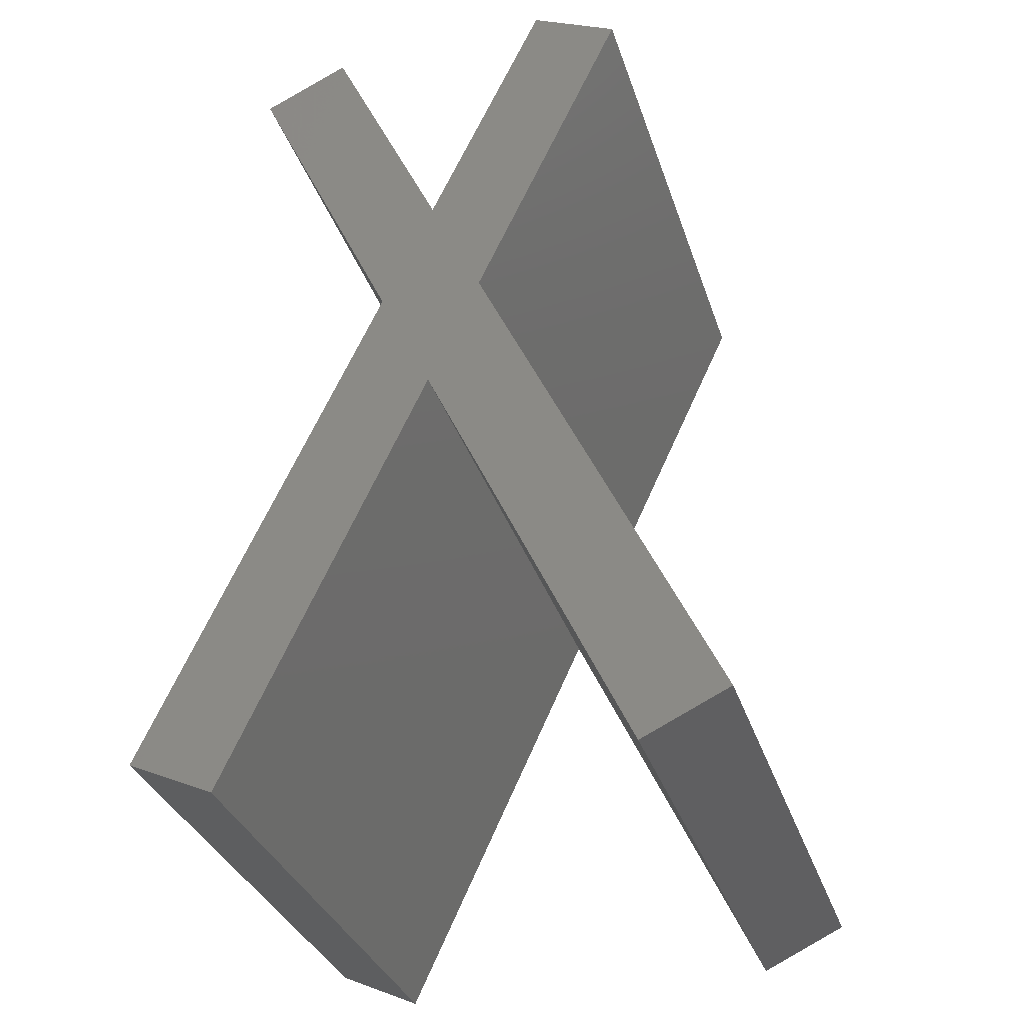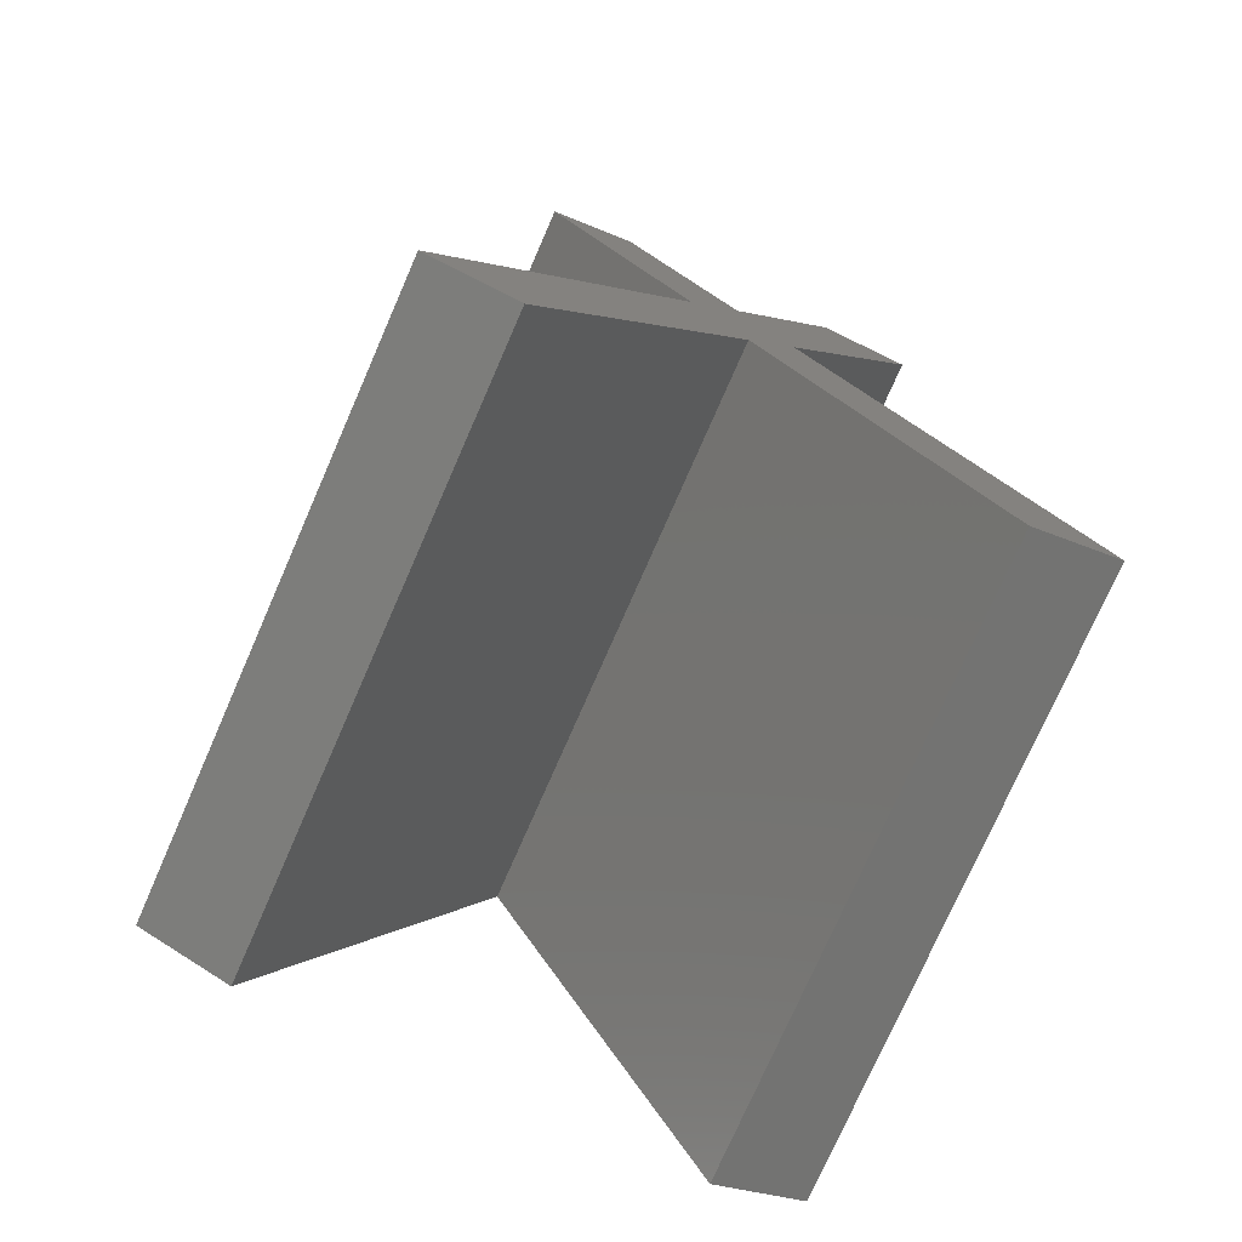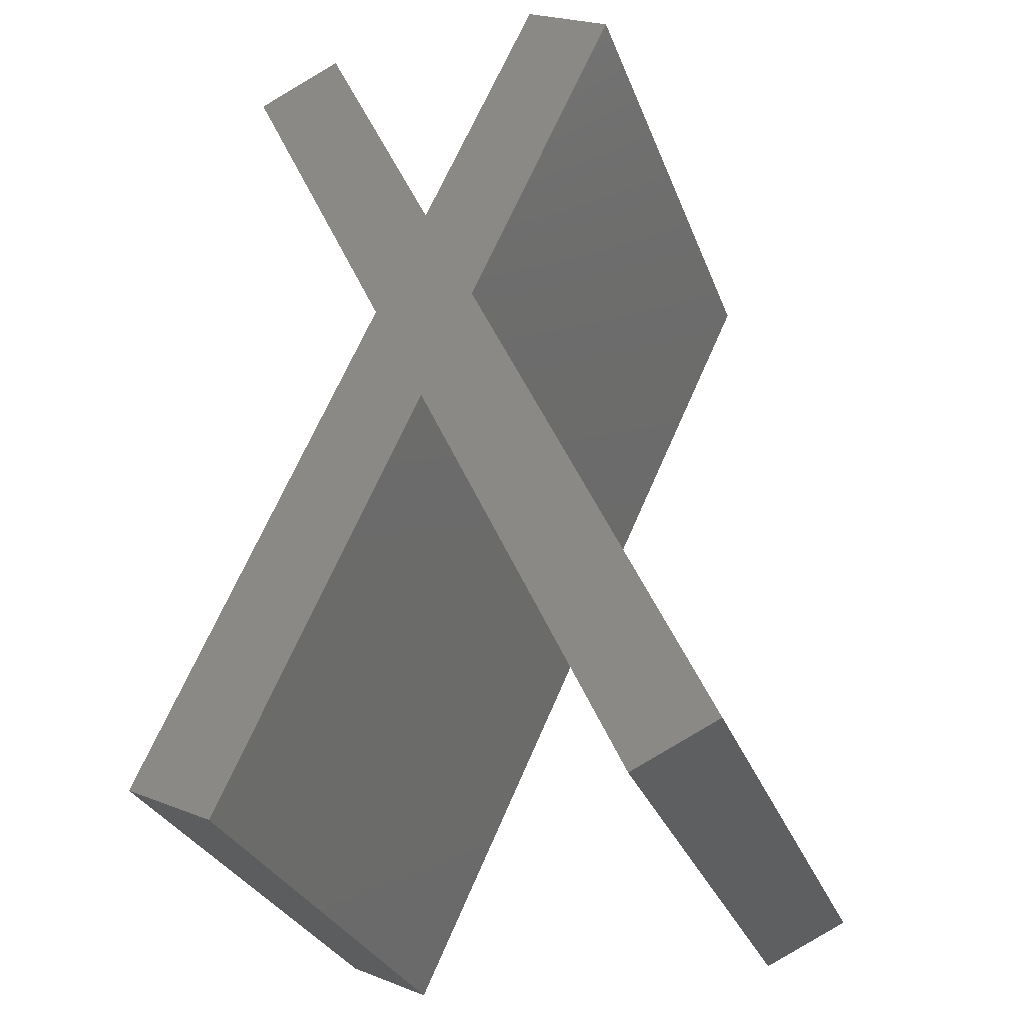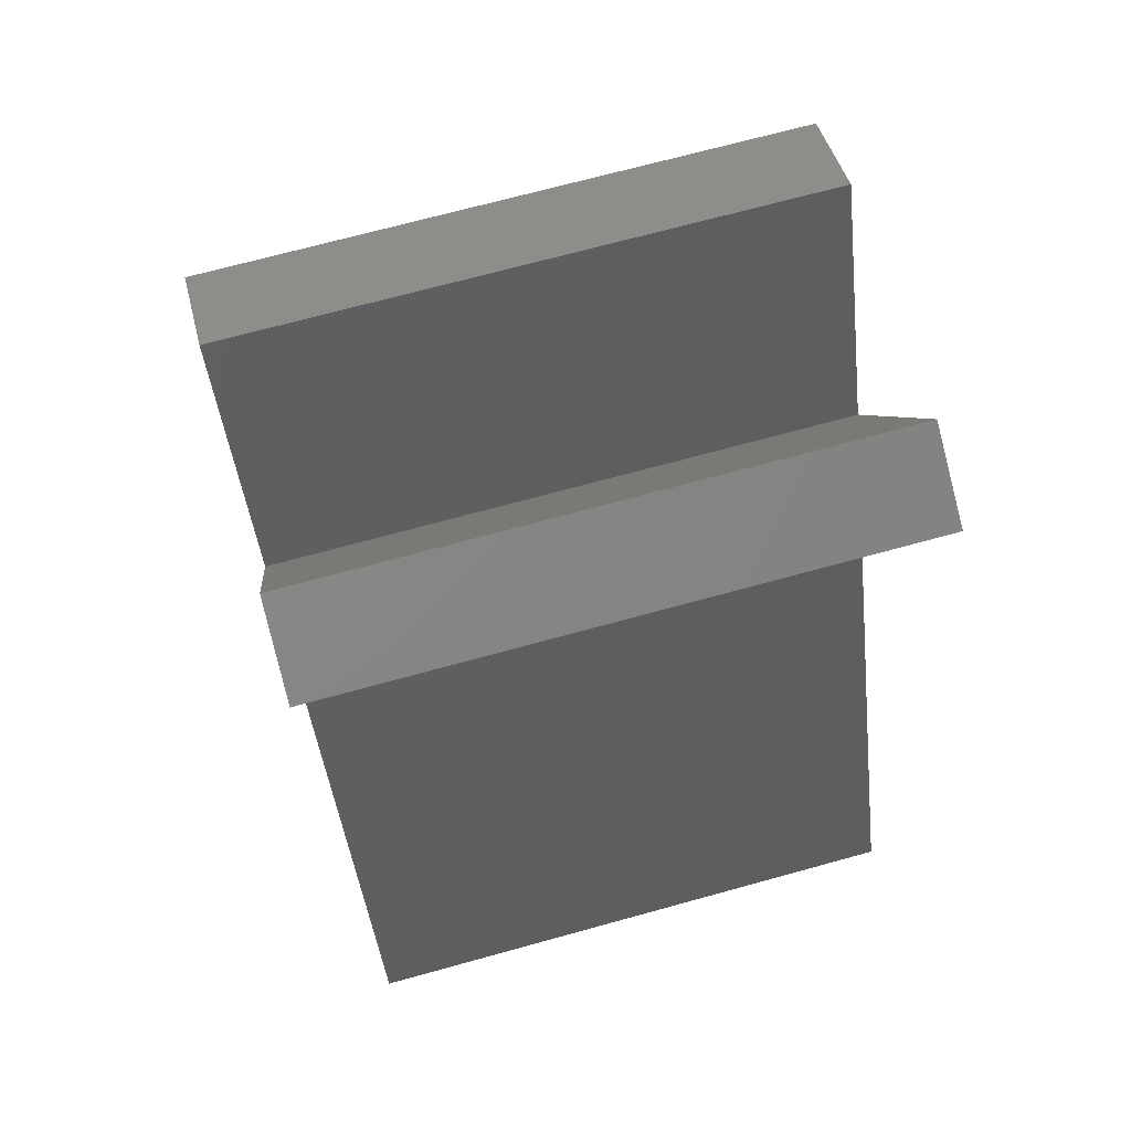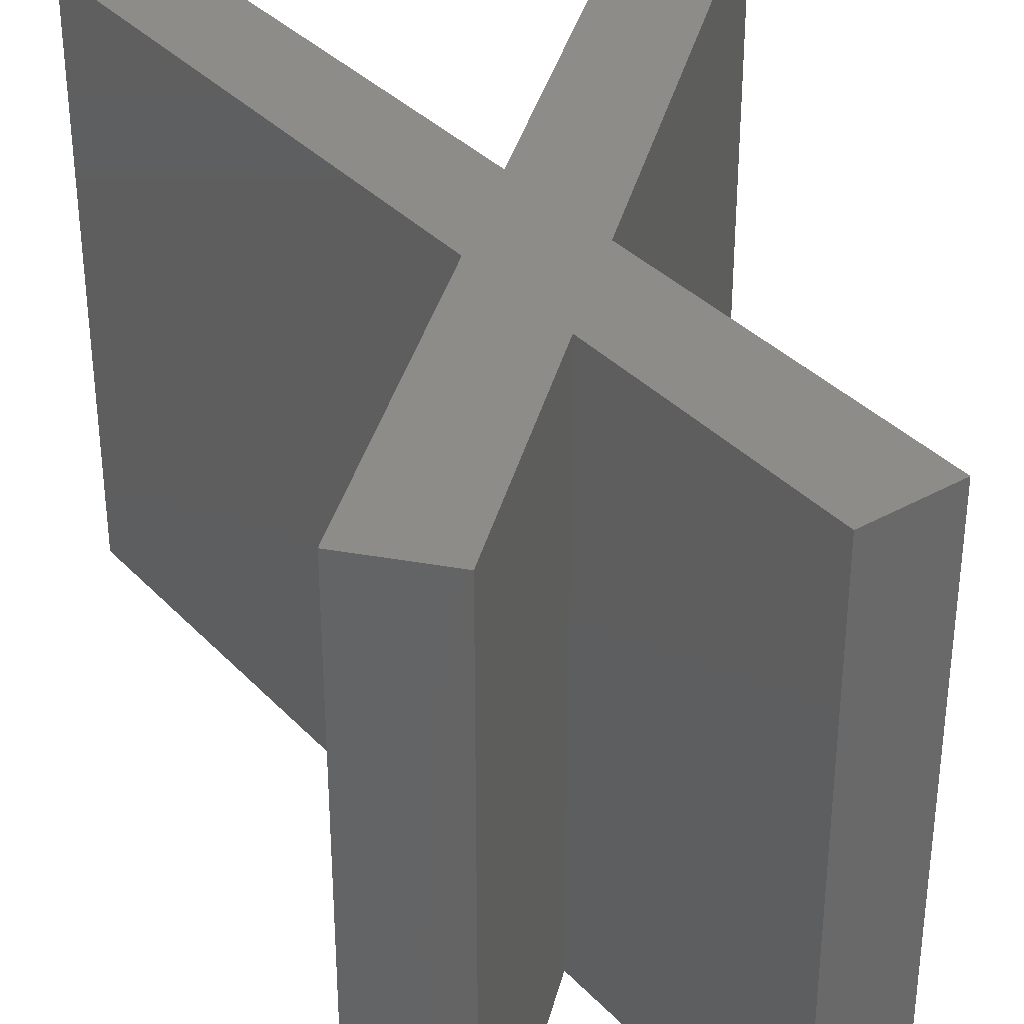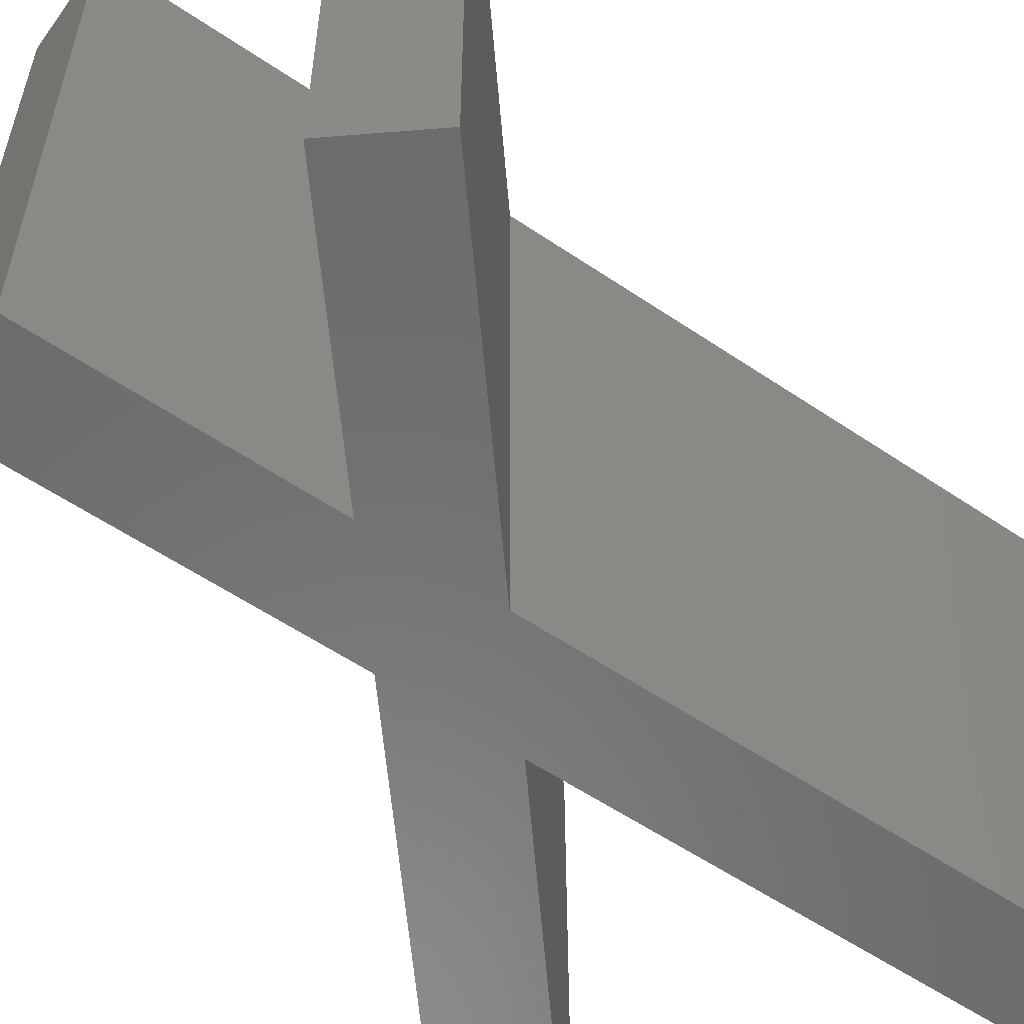
<metadata>
{"format":"stl","ext":"stl","renderer":"f3d","projection":"perspective","resolution":1024,"background":"white","views":[{"elev":-33.3,"azim":16.9,"up":"+Z"},{"elev":-76.5,"azim":-23.7,"up":"+Z"},{"elev":-29.9,"azim":18.3,"up":"+Z"},{"elev":70.3,"azim":74.6,"up":"+Z"},{"elev":35.3,"azim":-11.6,"up":"+Y"},{"elev":-57.3,"azim":29.8,"up":"+Y"}]}
</metadata>
<code>
# stl→obj: 24 verts, 44 faces
v -0.3335 -0.03 0.7568
v -0.3087 0.03 0.7036
v -0.3335 0.03 0.7568
v -0.3087 -0.03 0.7036
v -0.3509 -0.03 0.7942
v -0.339 0.03 0.7687
v -0.3509 0.03 0.7942
v -0.339 -0.03 0.7687
v -0.3177 -0.03 0.6994
v -0.3177 0.03 0.6994
v -0.3445 -0.03 0.7568
v -0.36 0.03 0.79
v -0.3445 0.03 0.7568
v -0.36 -0.03 0.79
v -0.339 0.03 0.745
v -0.339 -0.03 0.745
v -0.3177 -0.03 0.7906
v -0.3268 -0.03 0.7949
v -0.3691 -0.03 0.7042
v -0.36 -0.03 0.7
v -0.3177 0.03 0.7906
v -0.3268 0.03 0.7949
v -0.3691 0.03 0.7042
v -0.36 0.03 0.7
f 1 2 3
f 2 1 4
f 5 6 7
f 6 5 8
f 9 2 4
f 2 9 10
f 11 12 13
f 12 11 14
f 9 15 10
f 15 9 16
f 14 8 5
f 8 14 11
f 8 17 18
f 1 8 11
f 8 1 17
f 11 16 1
f 19 16 11
f 16 19 20
f 16 4 1
f 4 16 9
f 12 5 7
f 5 12 14
f 21 6 22
f 6 21 3
f 6 12 7
f 13 6 3
f 6 13 12
f 3 15 13
f 2 15 3
f 15 2 10
f 15 23 13
f 23 15 24
f 19 24 20
f 24 19 23
f 22 17 21
f 17 22 18
f 8 22 6
f 22 8 18
f 19 13 23
f 13 19 11
f 16 24 15
f 24 16 20
f 17 3 21
f 3 17 1

</code>
